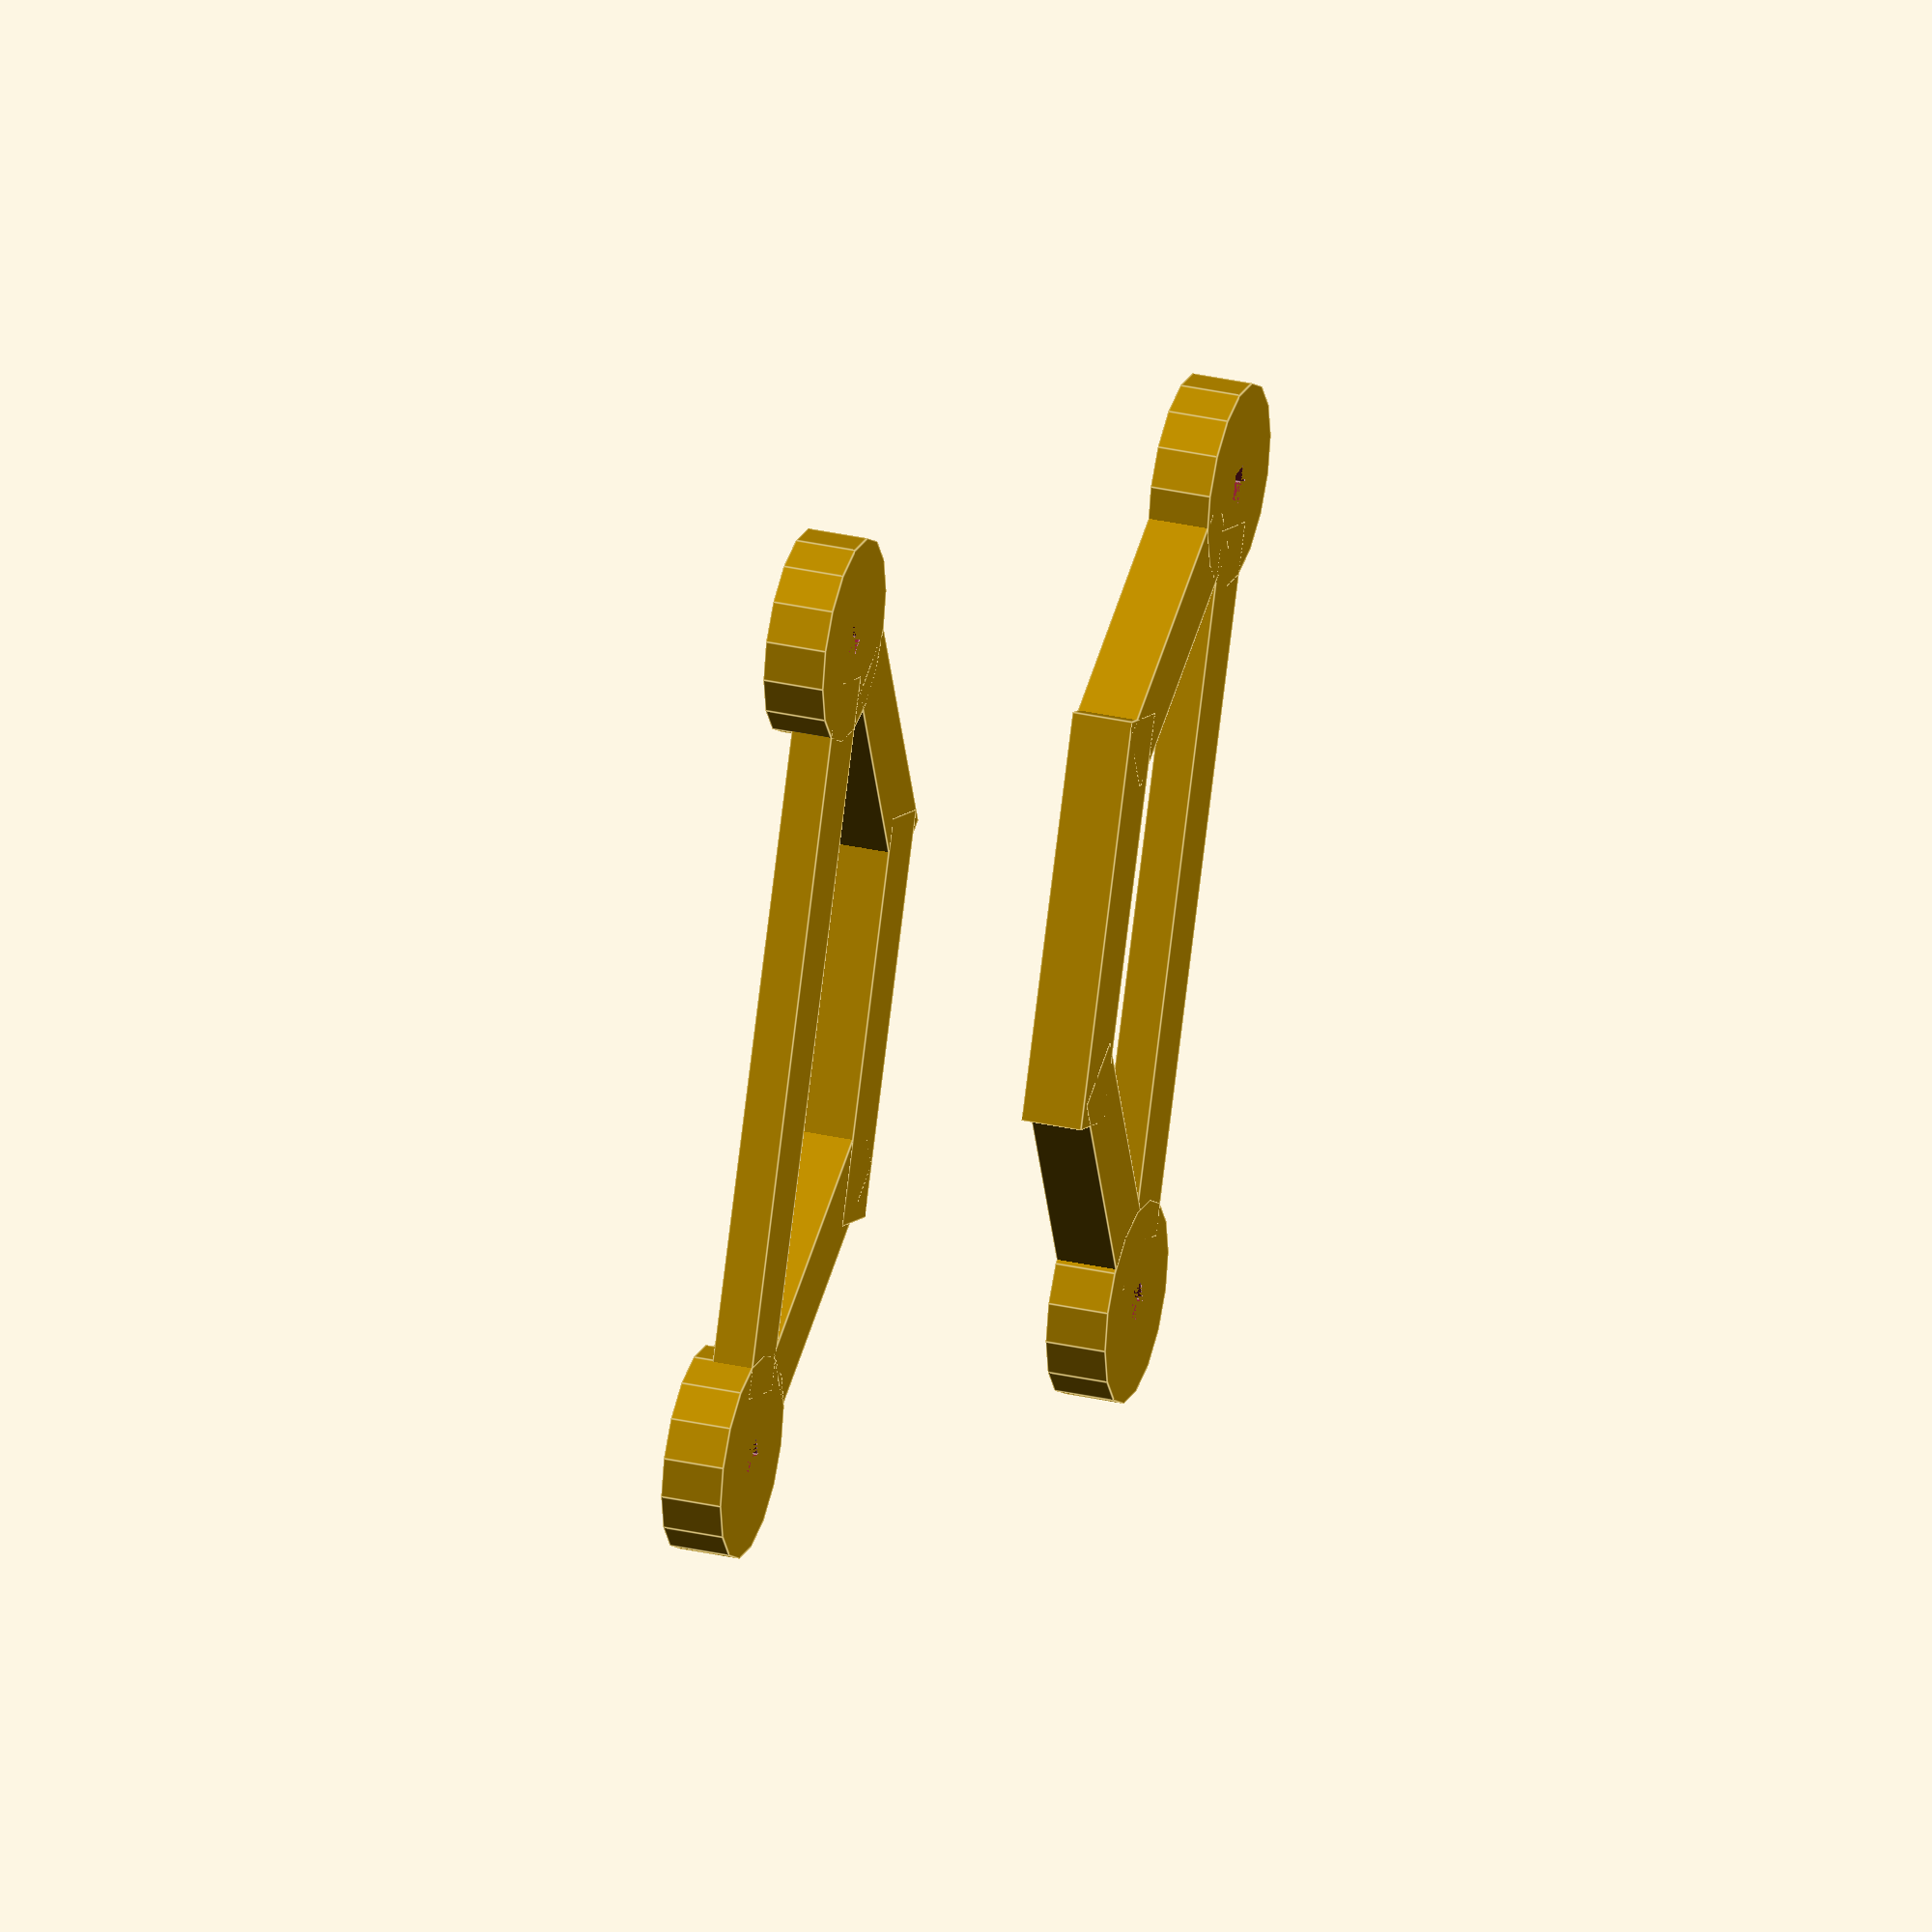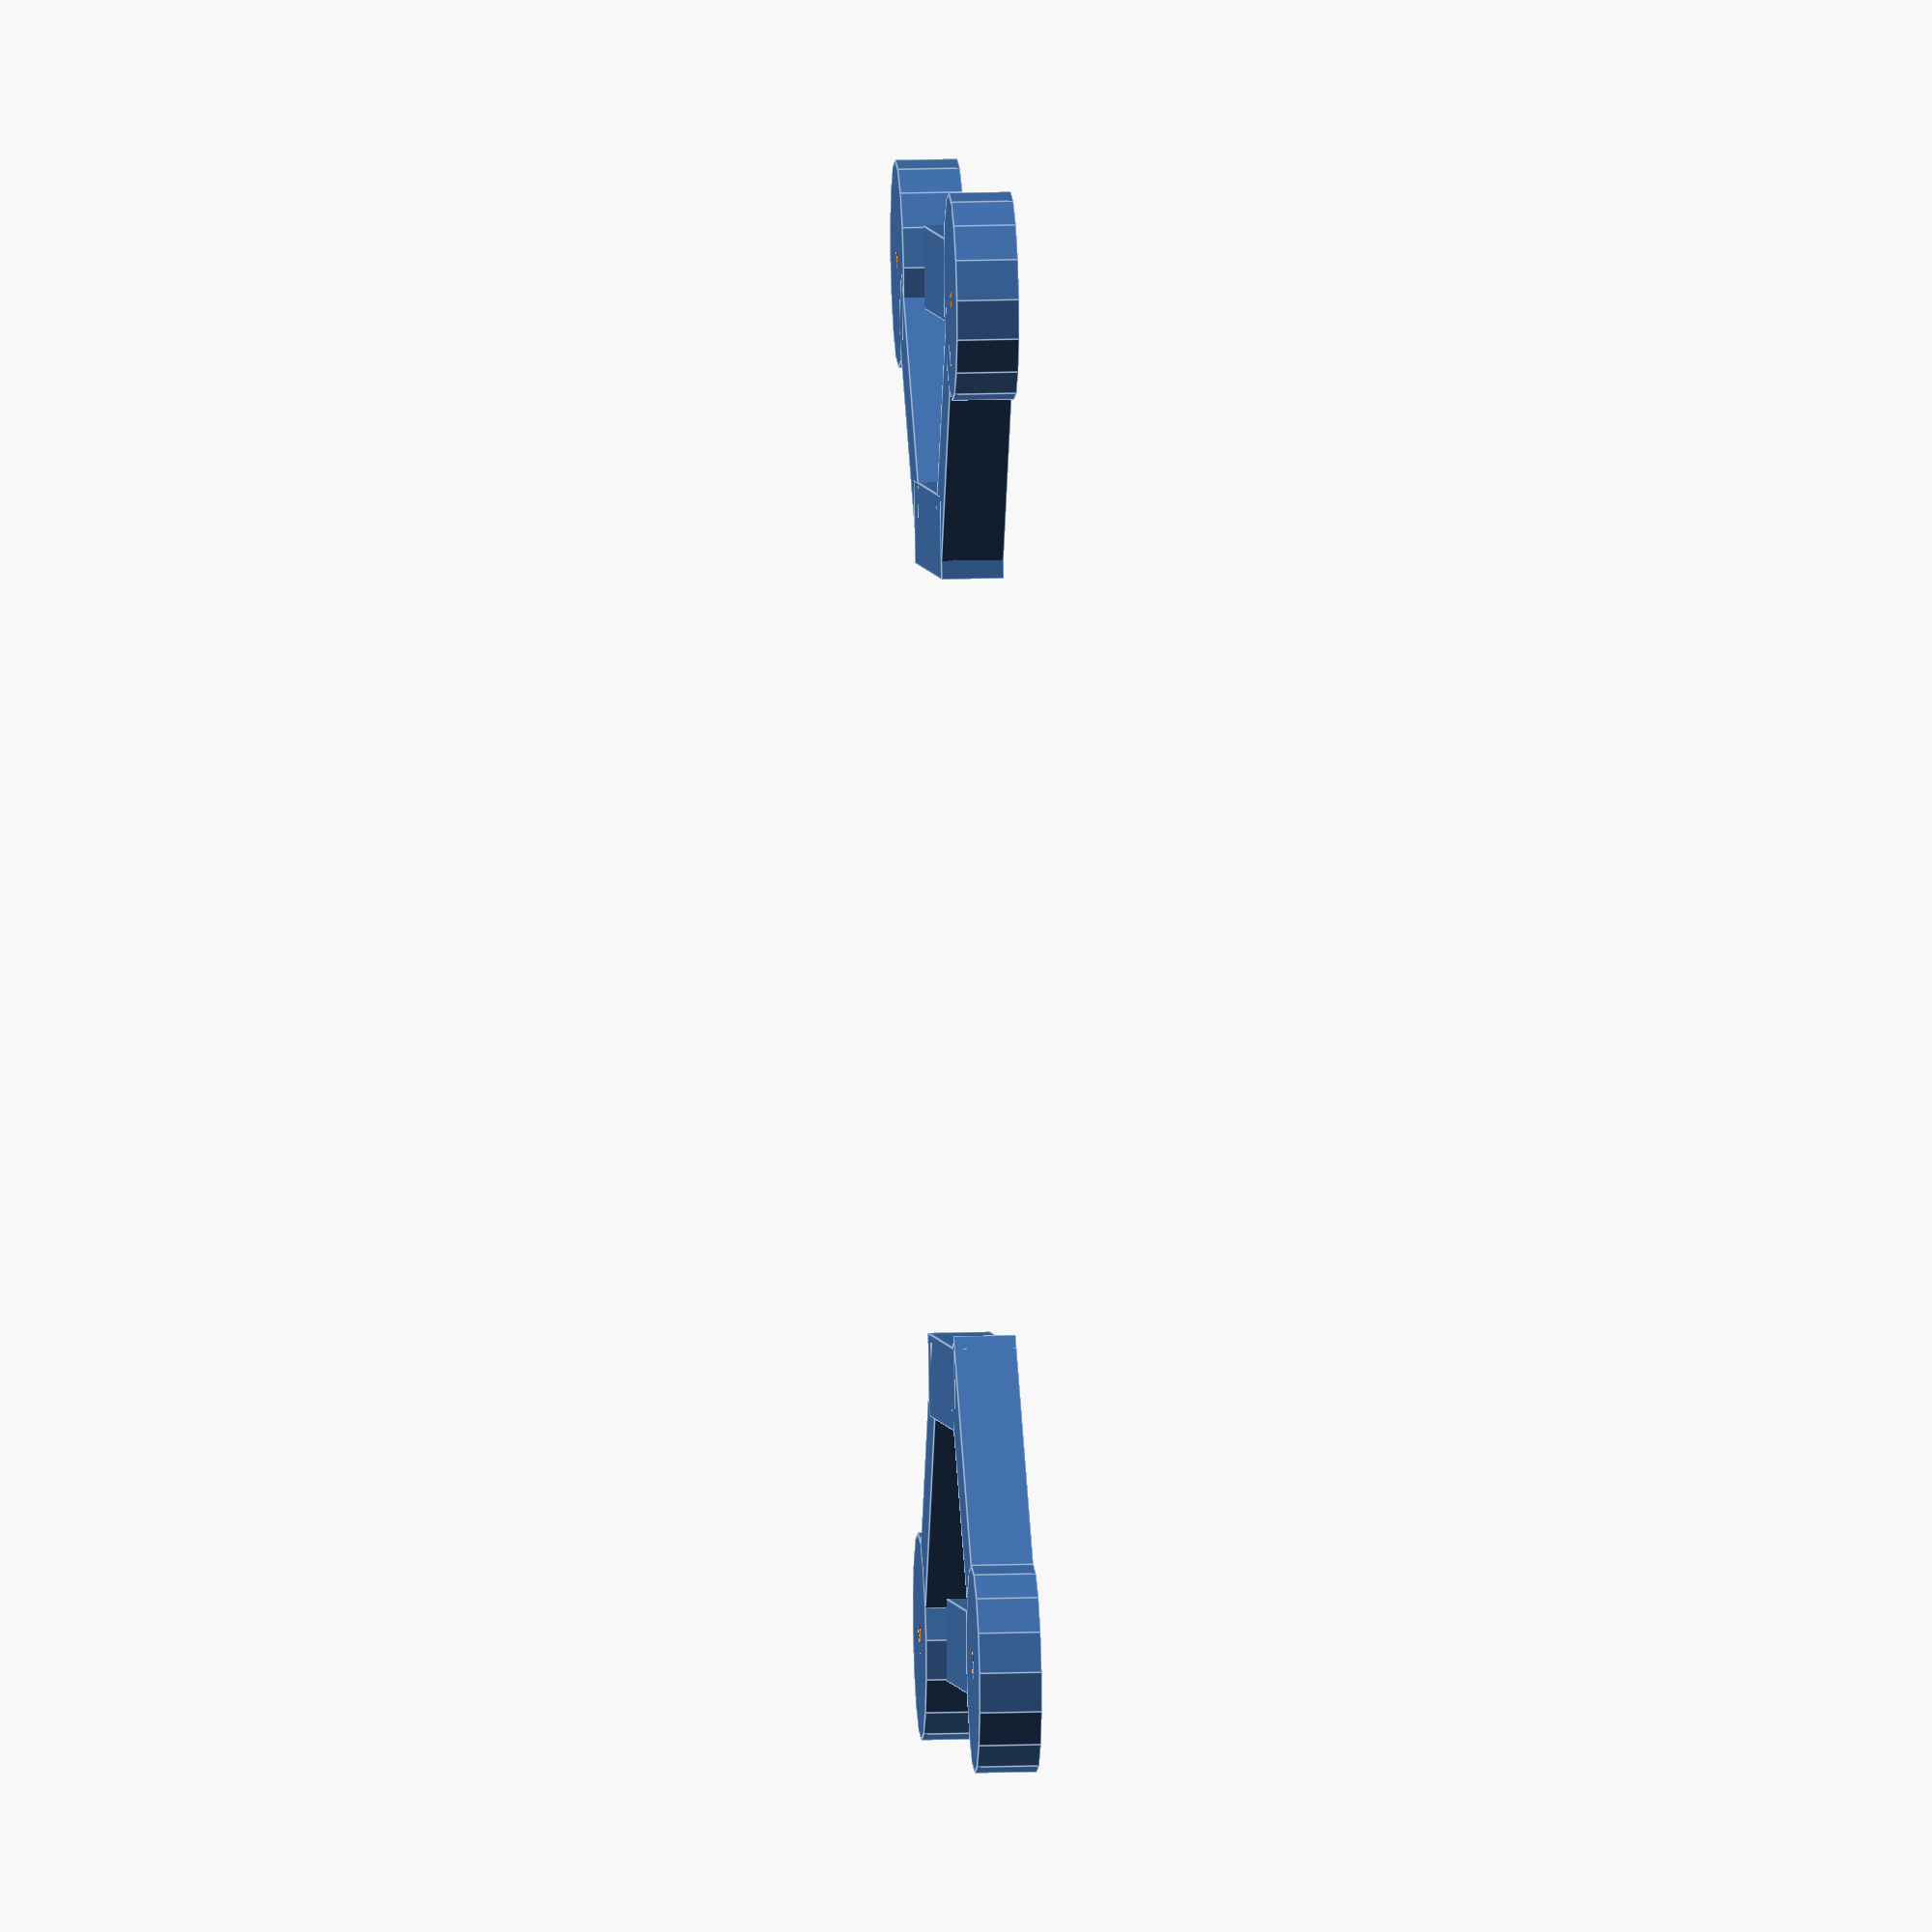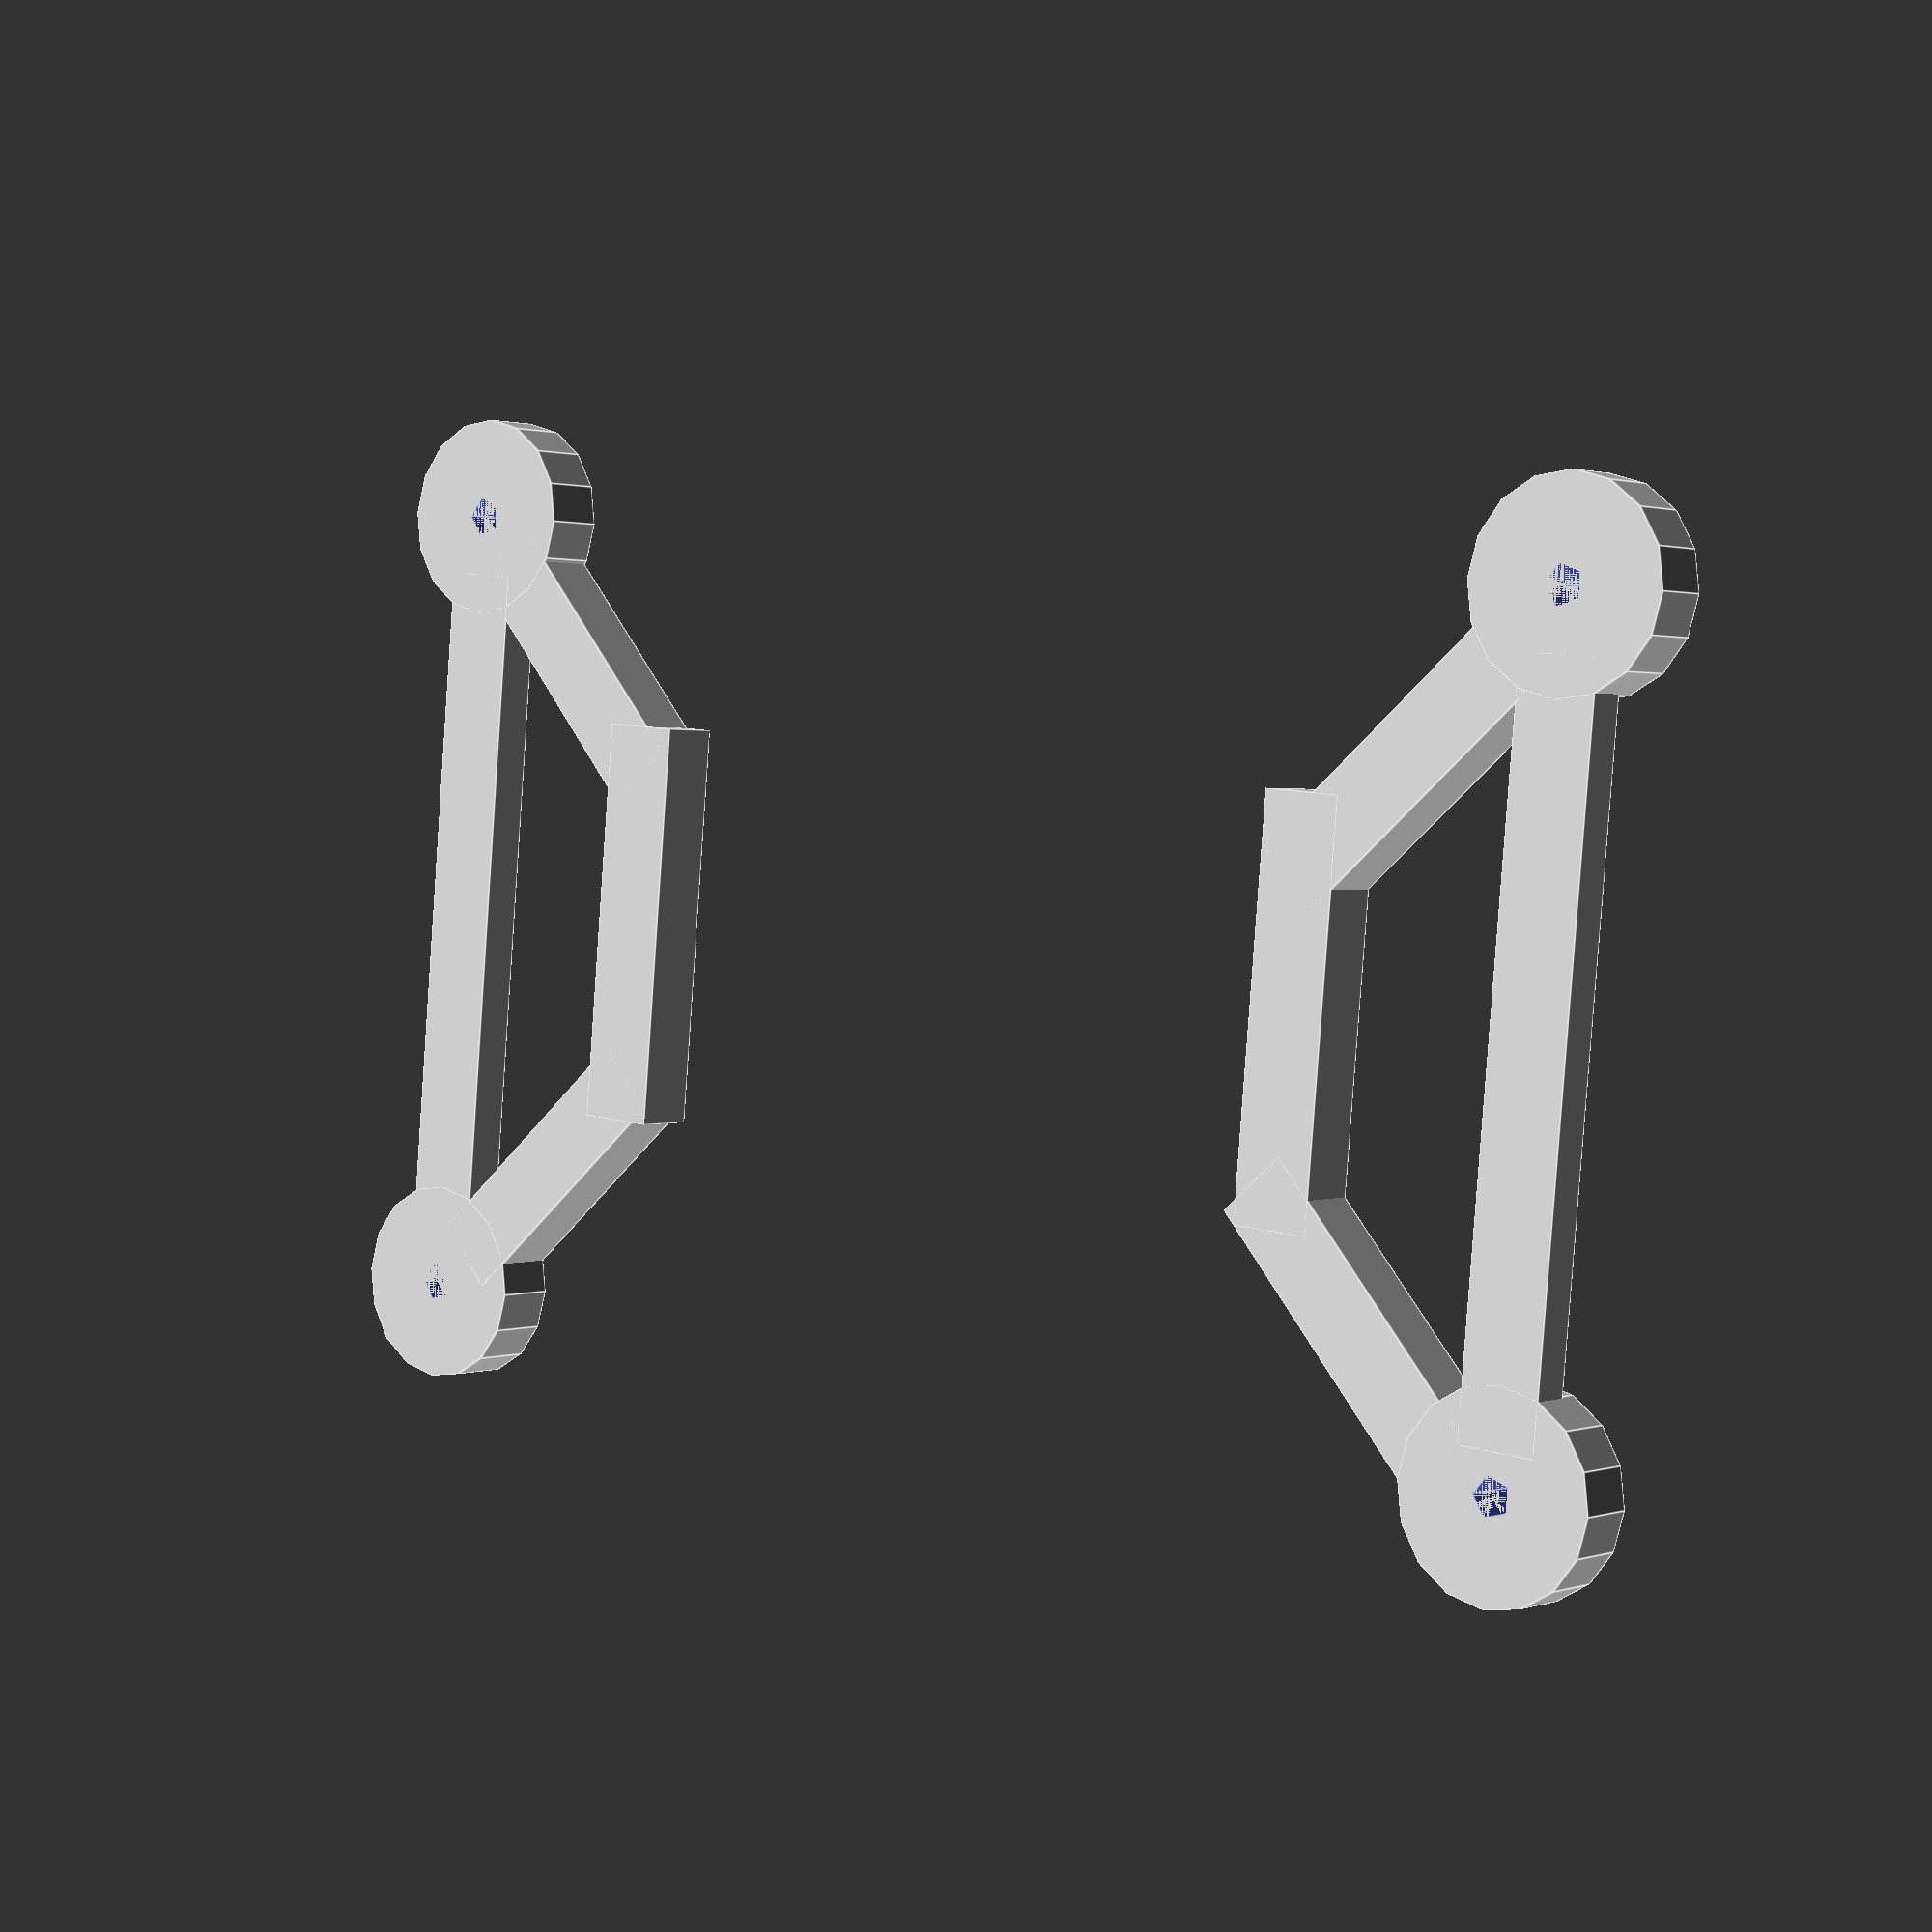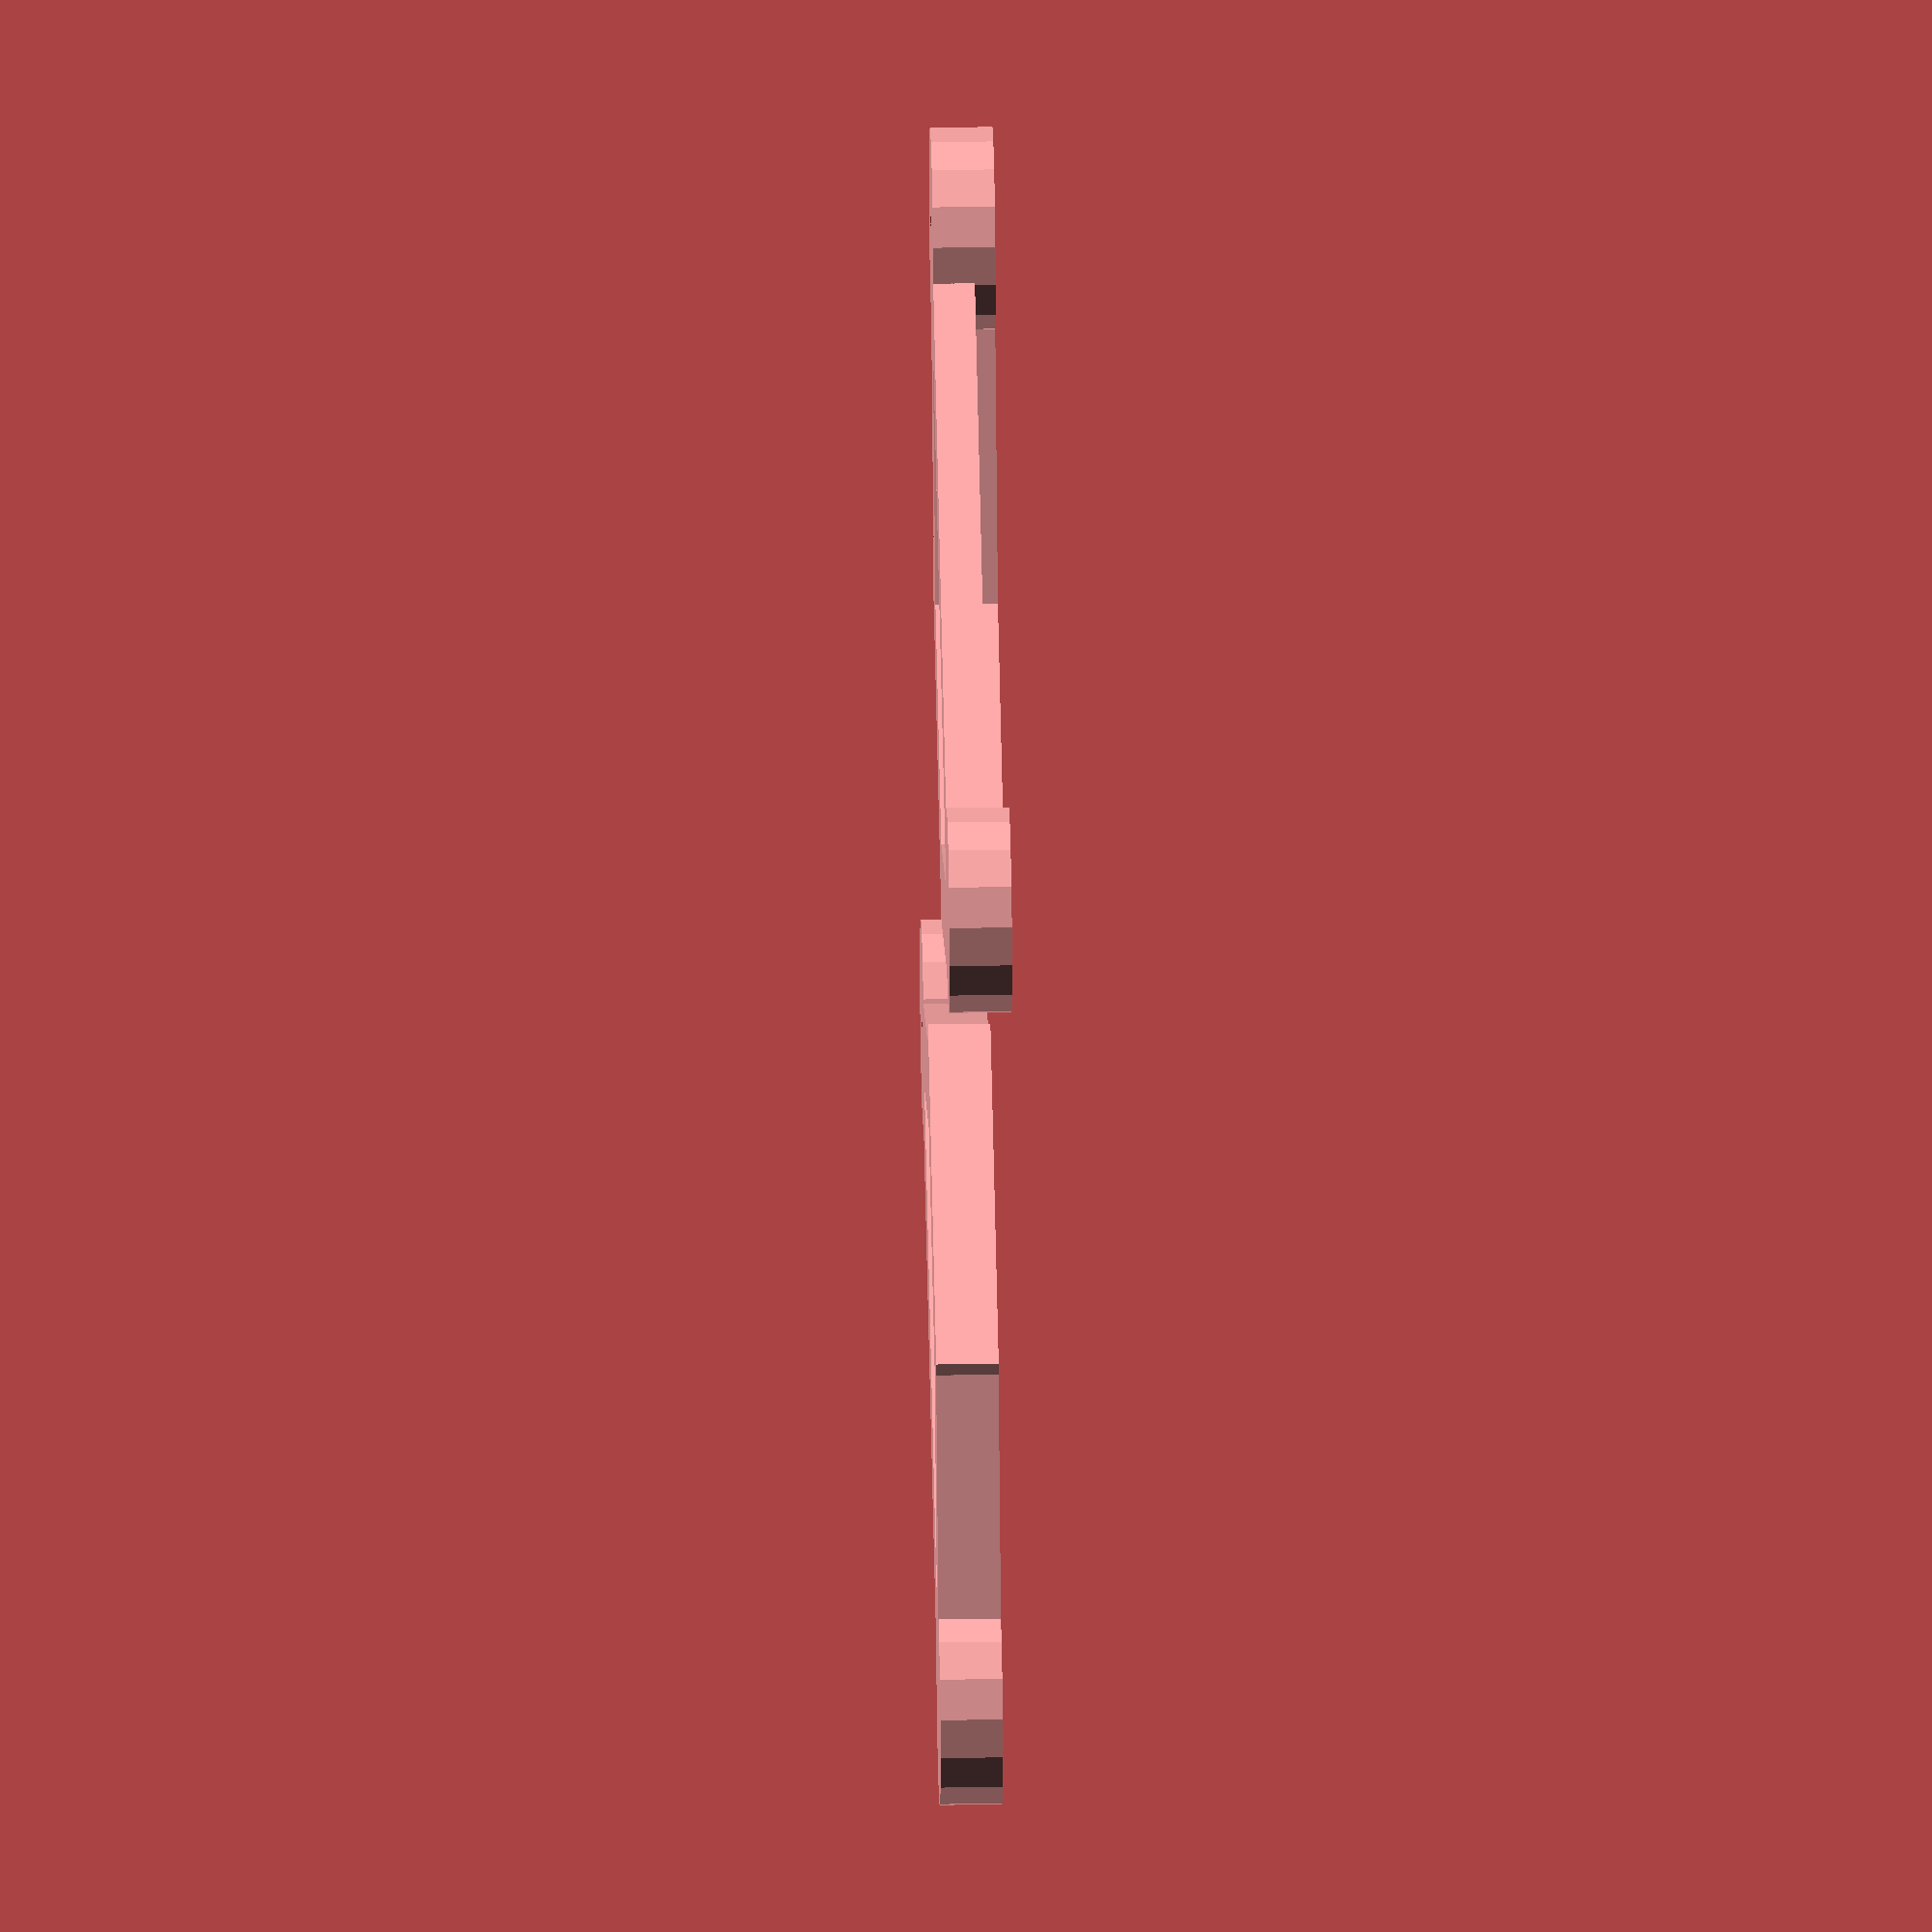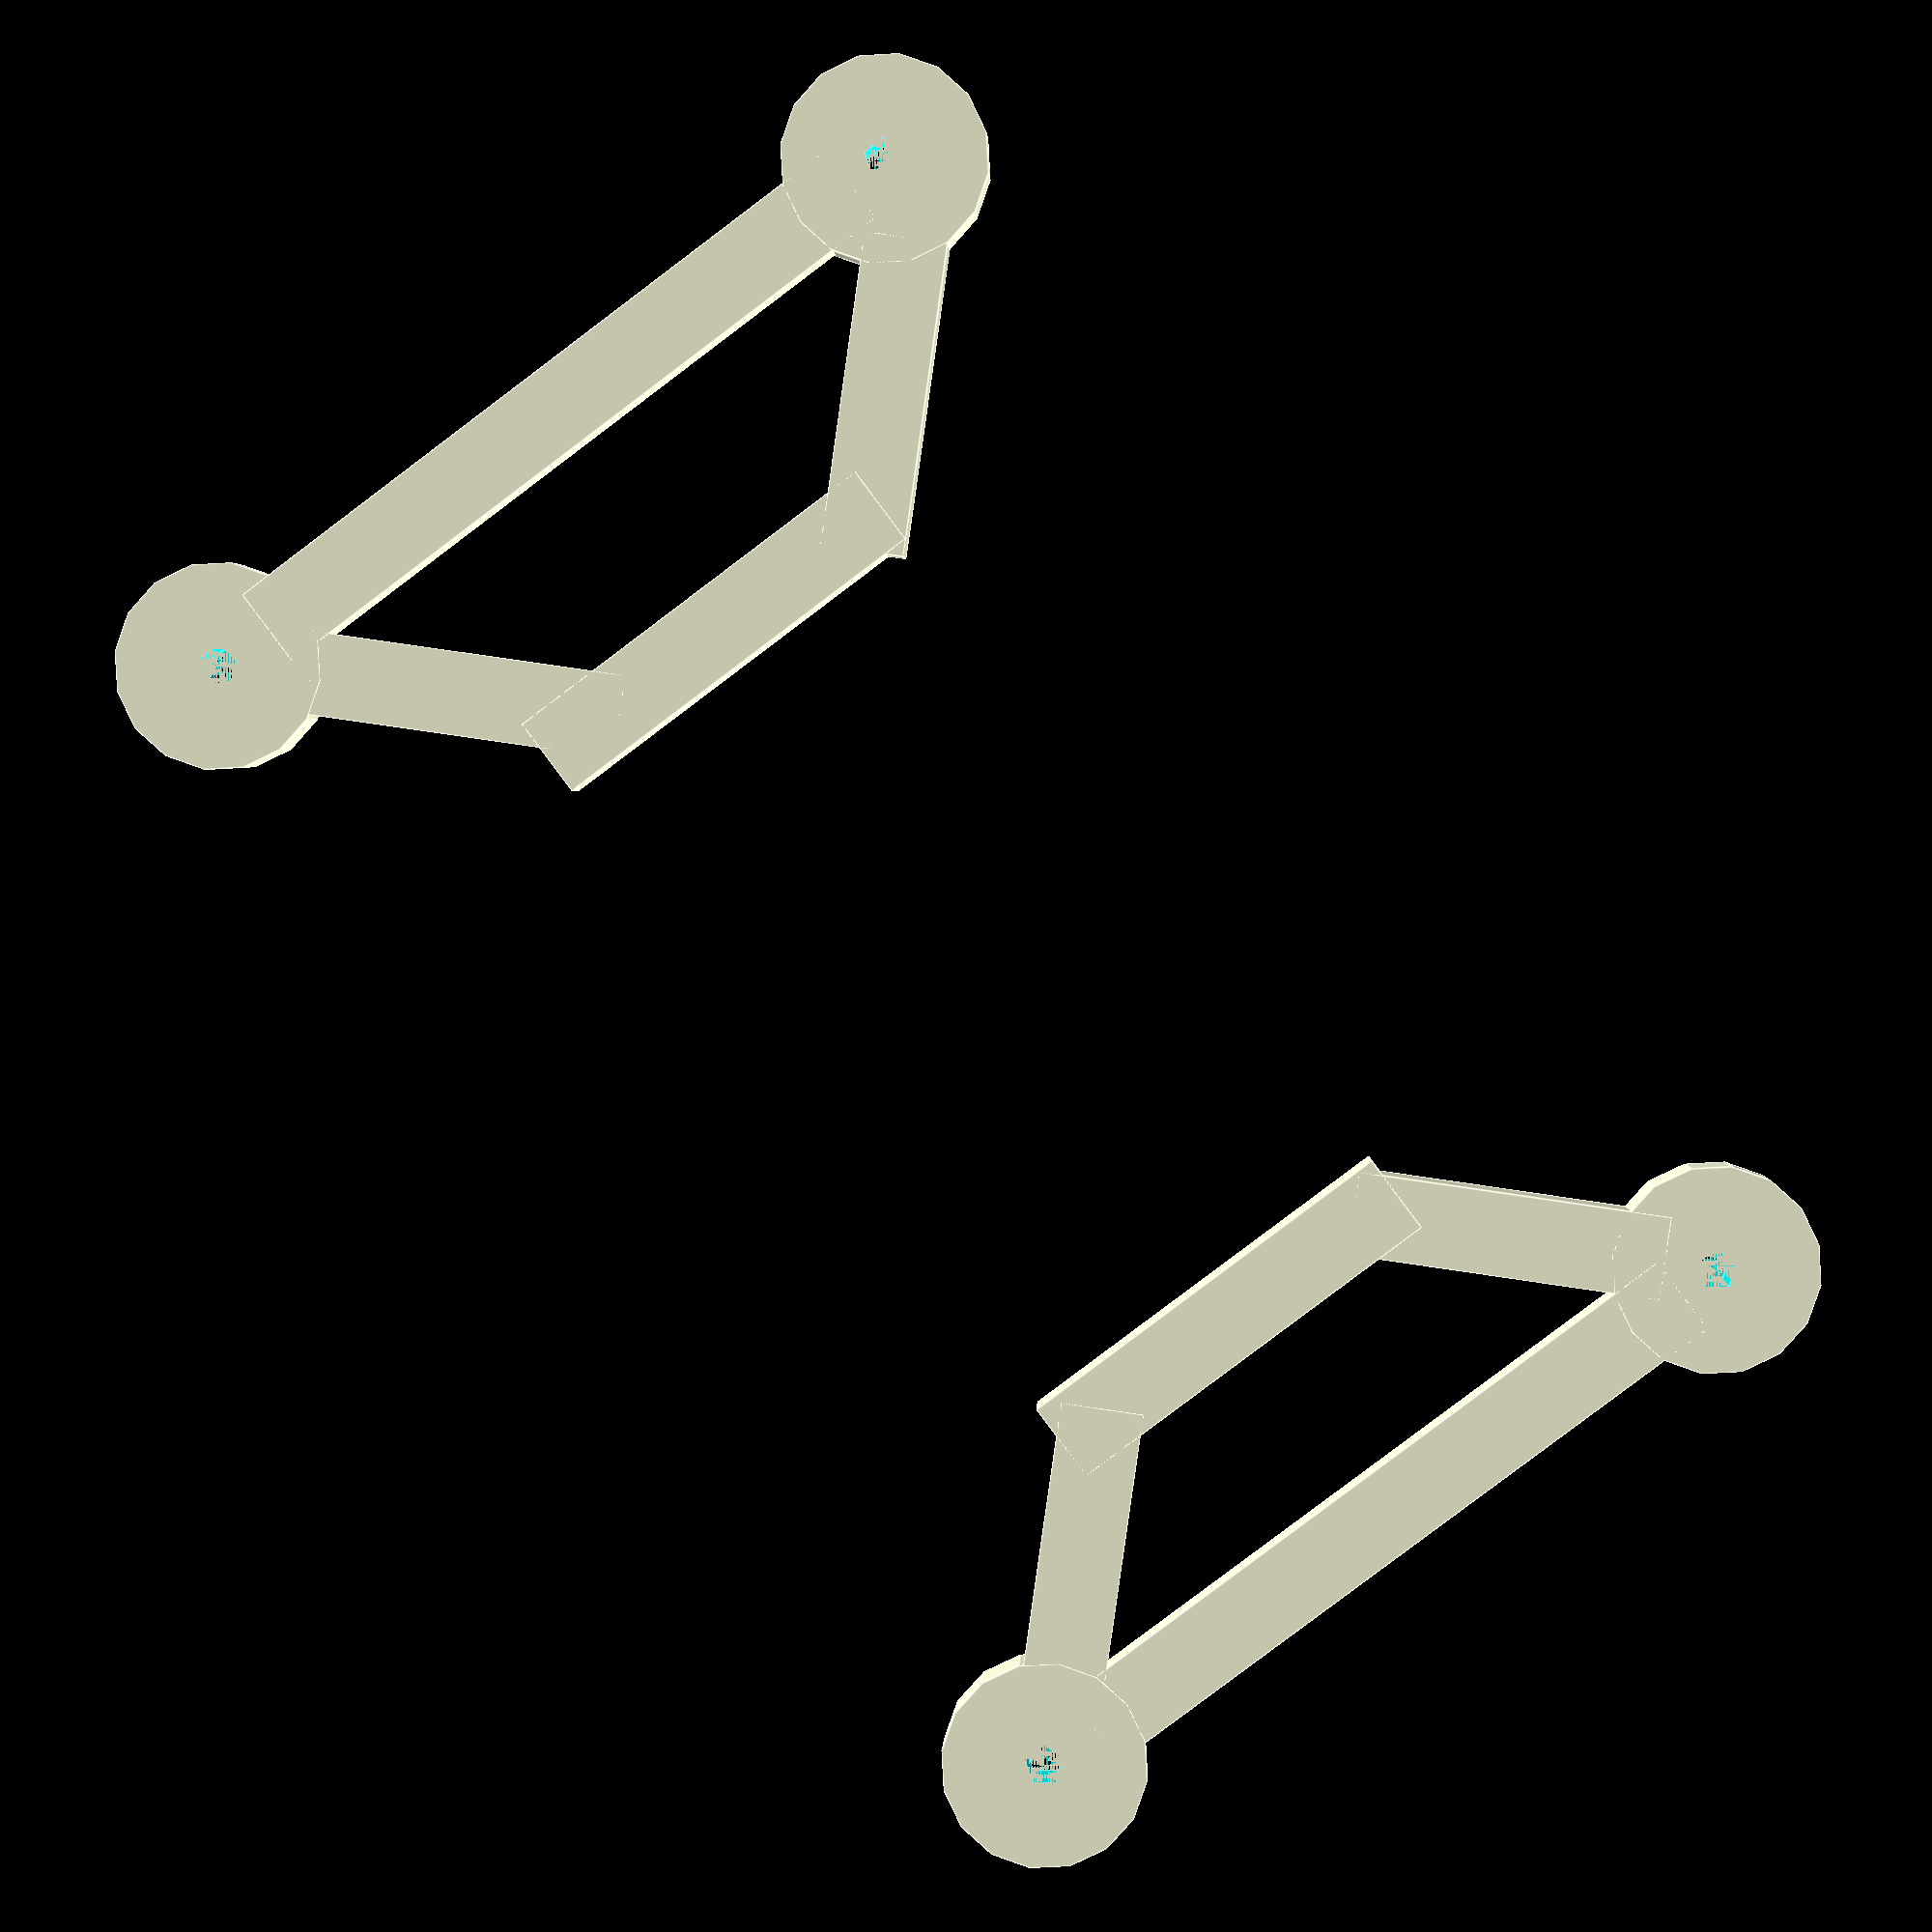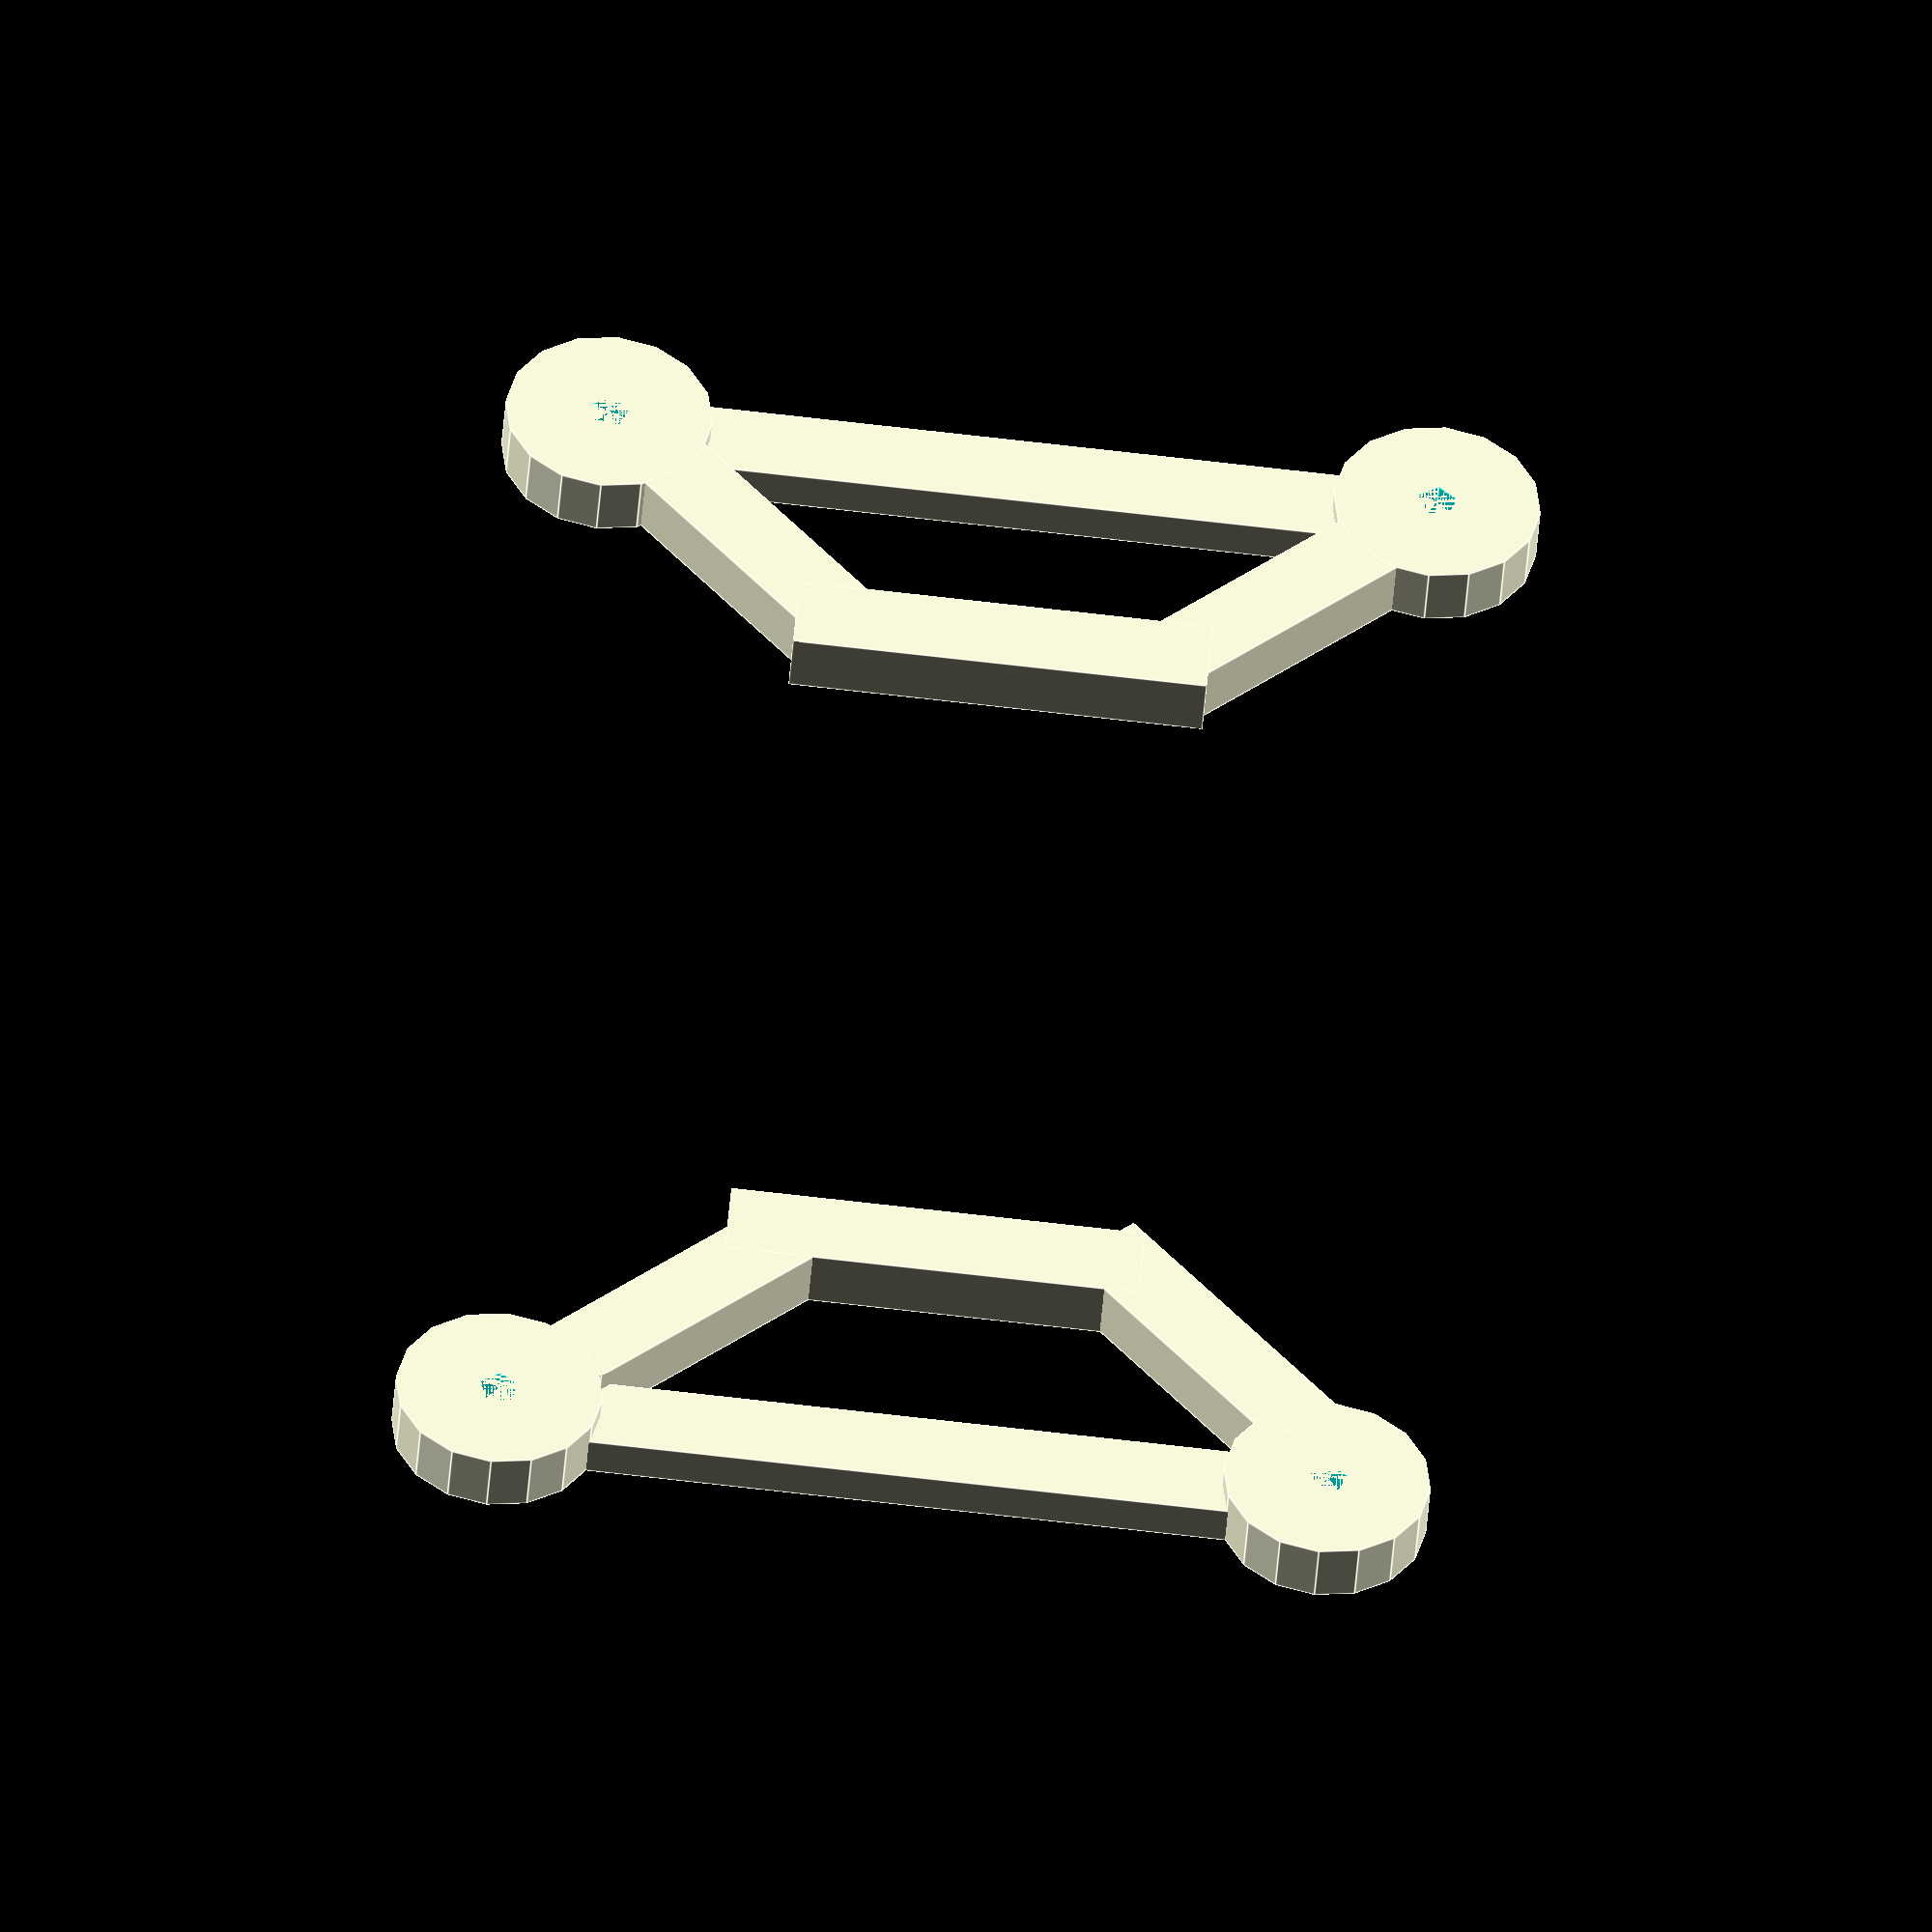
<openscad>
module screw_place() {
  difference() {
    cylinder(h=3,r=5);
    cylinder(h=3,r=1);
  }
}


translate([-35,-18,0])
    cube([4,35,2]);

translate([31,-18,0])
    cube([4,35,2]);

translate([-28,-20,0]) {
    rotate(45,0,0)
    cube([15,4,3]);
}

rotate(45,0,0) {
    translate([20,-11.5,0])
    cube([15,4,3]);
}

rotate(-45,0,0) {
    translate([-33,-11.5,0])
    cube([15,4,3]);
}

rotate(-45,0,0)
    translate([20,7,0])
    cube([15,4,3]);

translate([-22,-10,0])
    cube([4,20,3]);

translate([19,-10,0])
    cube([4,20,3]);

translate([-33,20,0])
screw_place();

translate([33,20,0])
screw_place();

translate([-33,-20,0])
screw_place();

translate([33,-20,0])
screw_place();
</openscad>
<views>
elev=328.5 azim=156.3 roll=107.8 proj=o view=edges
elev=343.3 azim=255.6 roll=86.2 proj=o view=edges
elev=178.9 azim=174.8 roll=320.5 proj=p view=edges
elev=323.7 azim=71.5 roll=268.8 proj=o view=wireframe
elev=177.6 azim=306.9 roll=357.9 proj=p view=edges
elev=44.2 azim=274.6 roll=355.8 proj=o view=edges
</views>
